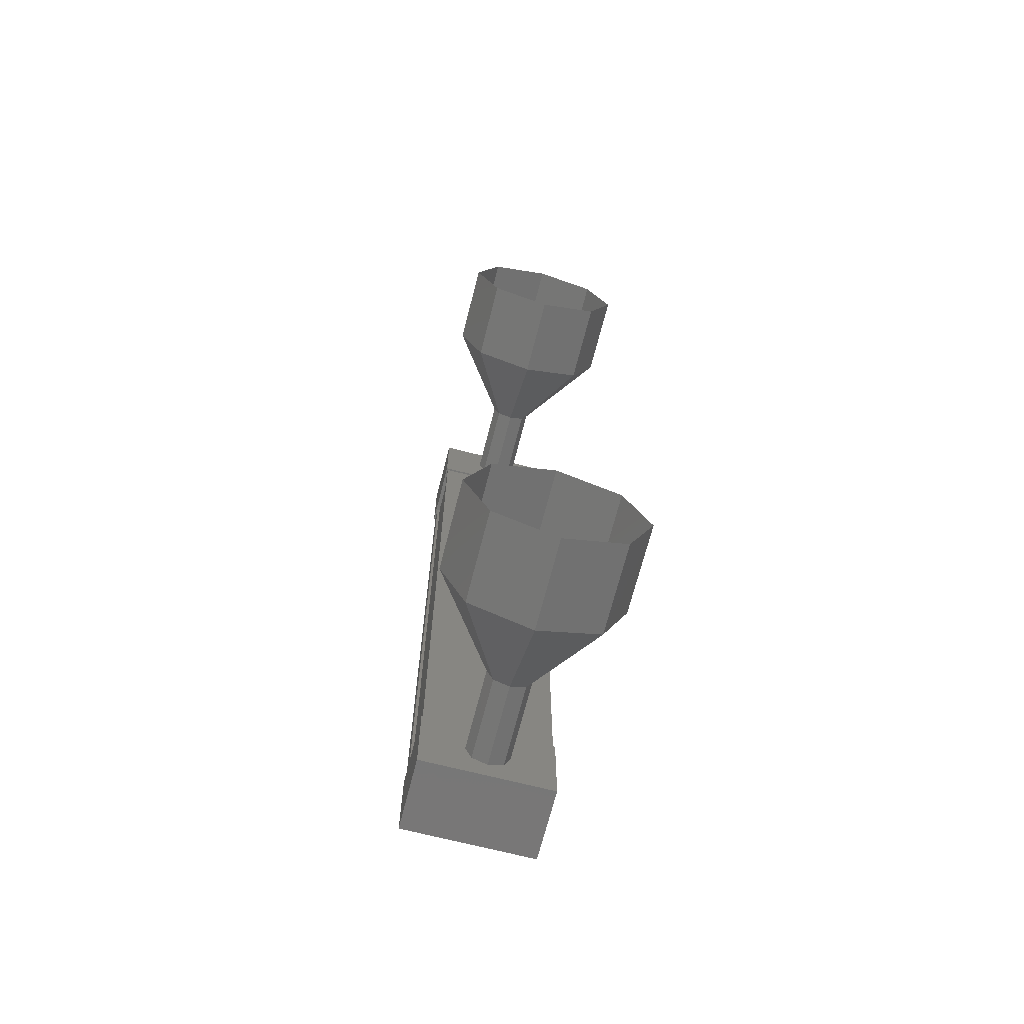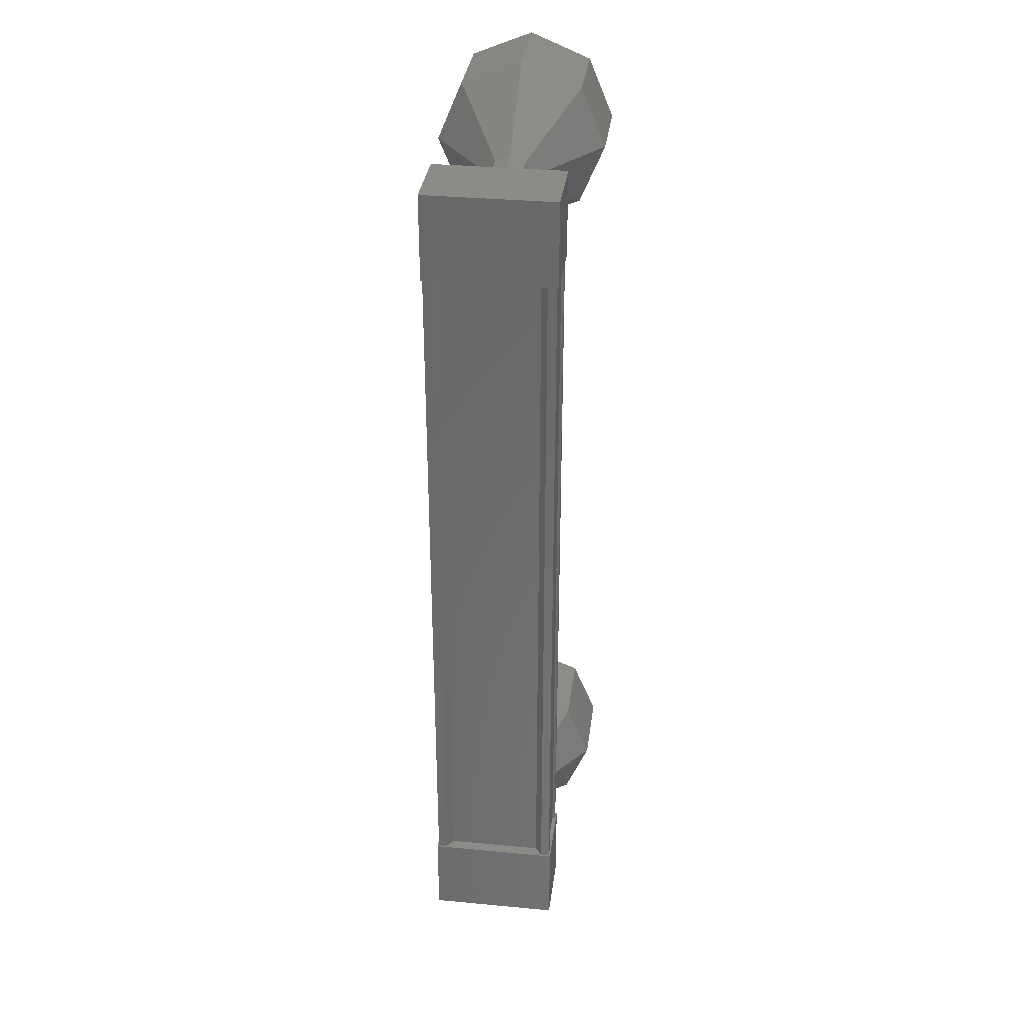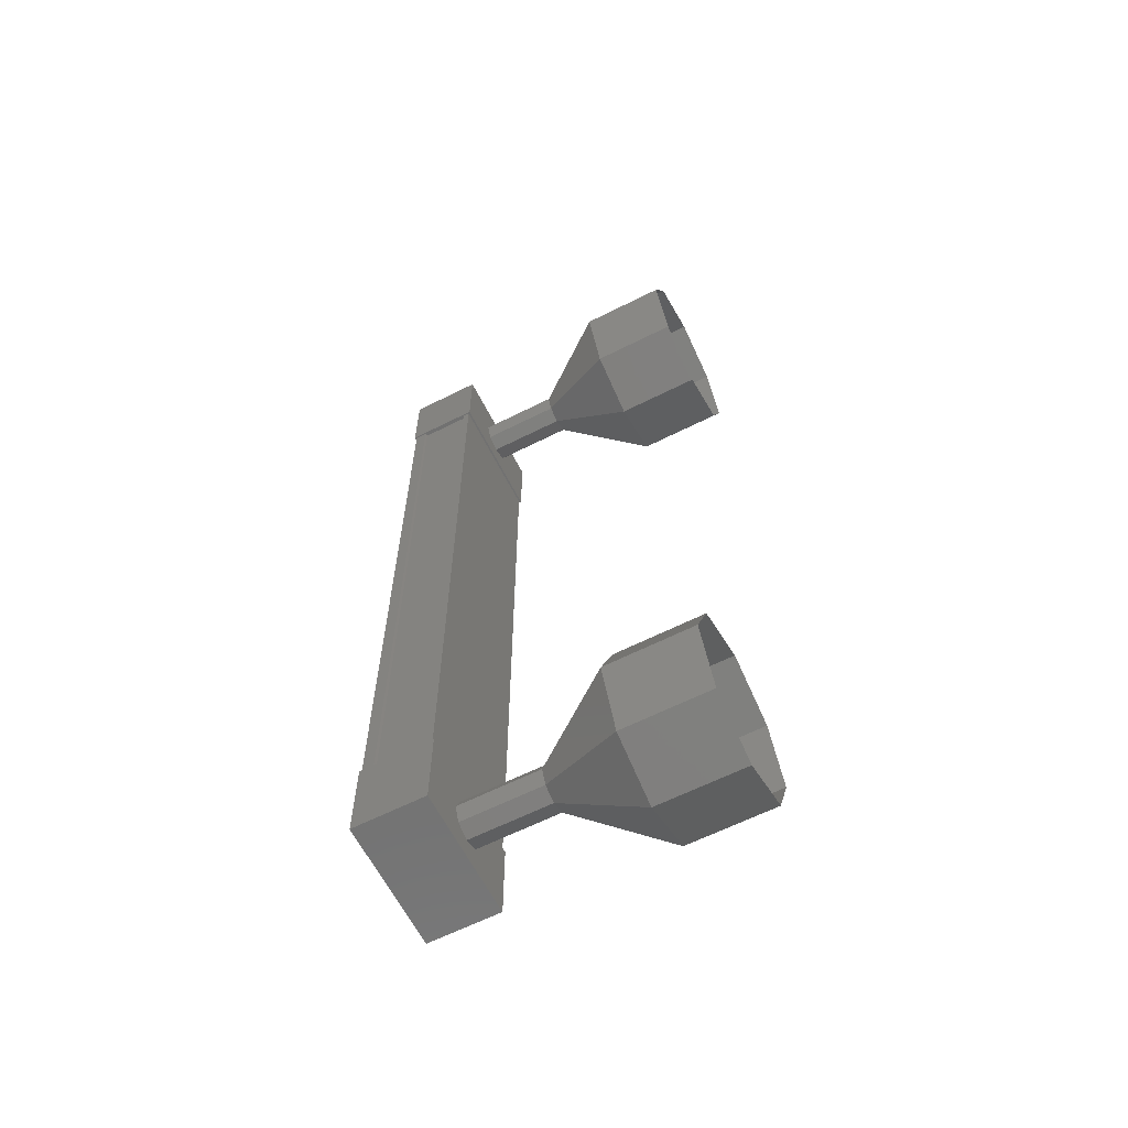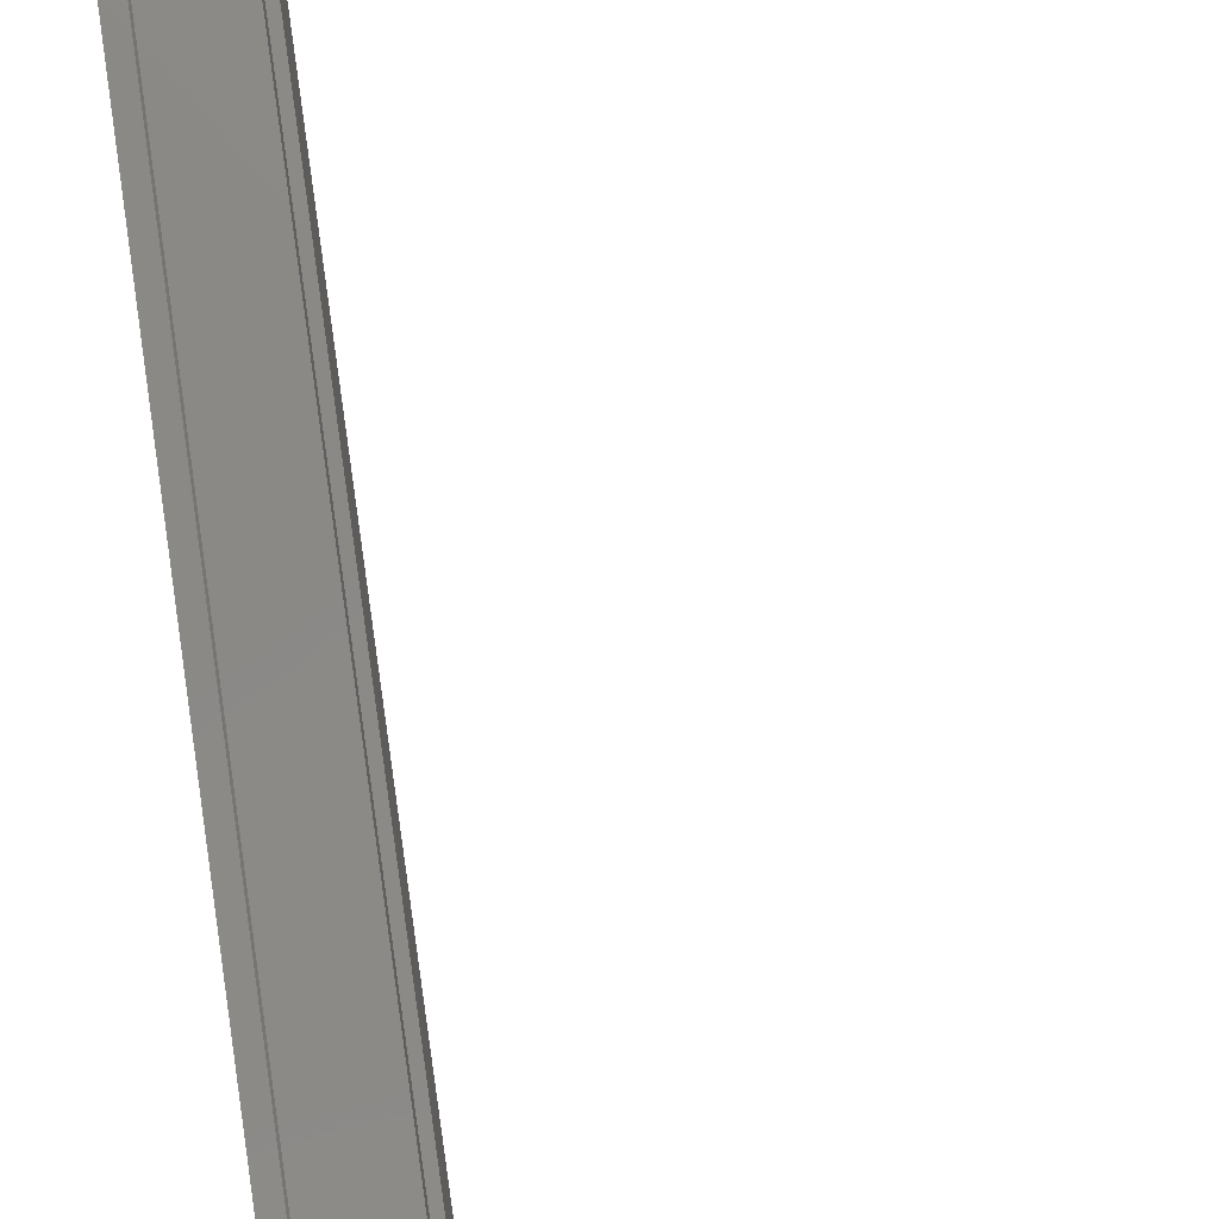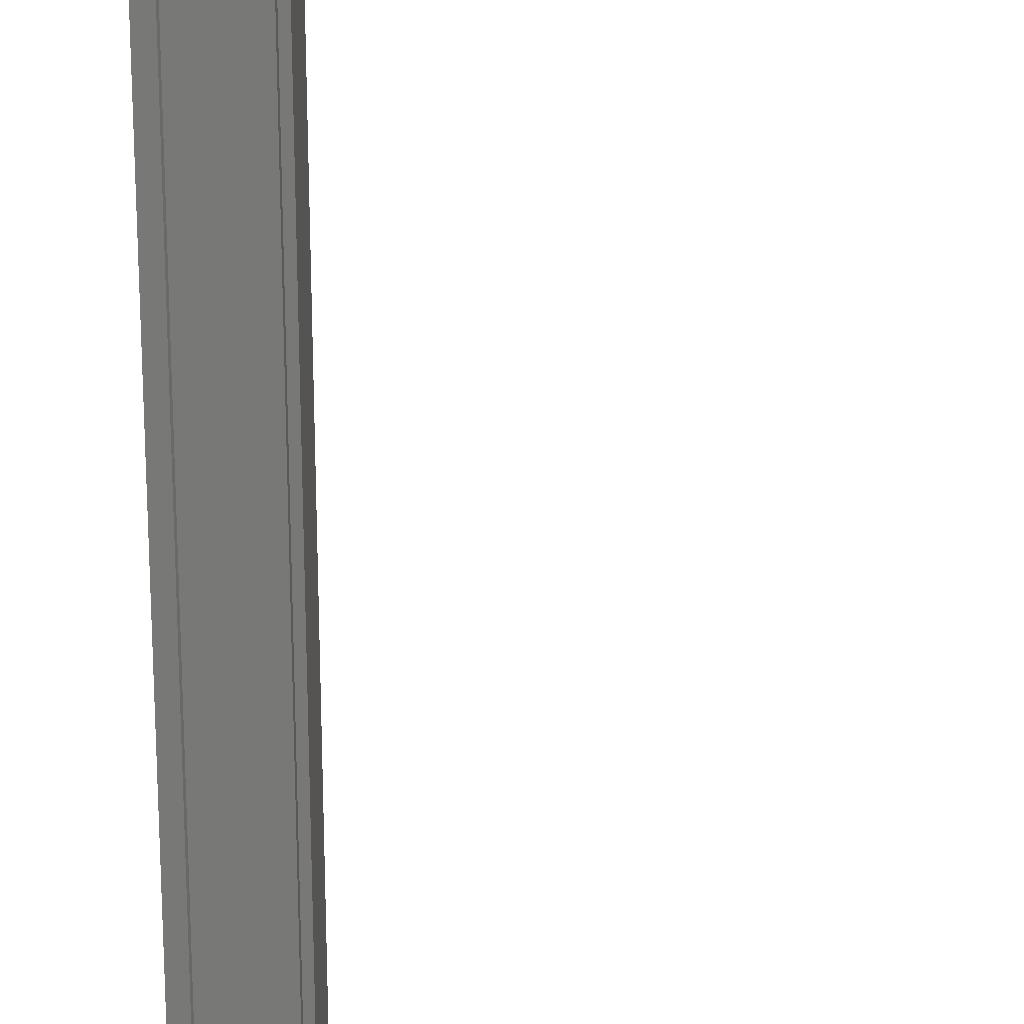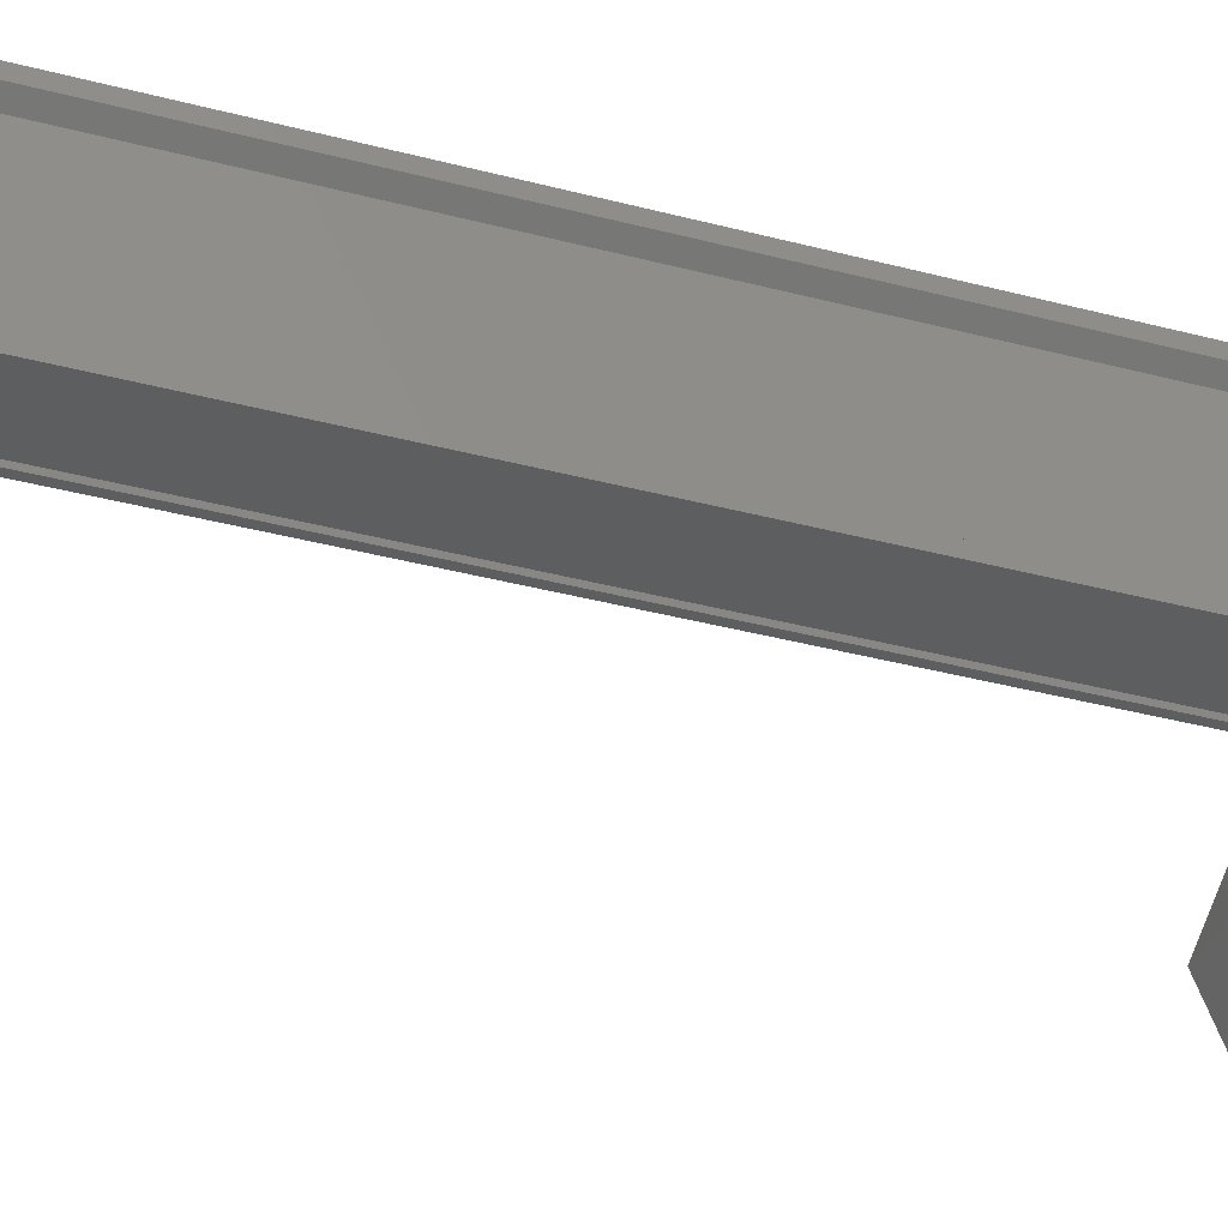
<metadata>
{"format":"stl","ext":"stl","renderer":"f3d","projection":"perspective","resolution":1024,"background":"white","views":[{"elev":-69.7,"azim":75.5,"up":"+Y"},{"elev":33.4,"azim":-82.8,"up":"+Y"},{"elev":-63.1,"azim":26.8,"up":"+Y"},{"elev":79.5,"azim":-8.1,"up":"+Z"},{"elev":-70.5,"azim":0.4,"up":"+Z"},{"elev":-34.8,"azim":-109.9,"up":"+Z"}]}
</metadata>
<code>
# stl→obj: 128 verts, 152 faces
v -58.58 1234 9.301
v -58.69 1234 9.219
v -58.69 1224 9.219
v -58.69 1224 9.117
v -58.58 1224 10.41
v -58.69 1224 10.49
v -58.69 1234 10.49
v -58.69 1224 10.59
v -58.69 1234 10.59
v -57.96 1224 10.59
v -57.96 1234 10.59
v -57.97 1224 10.56
v -57.97 1234 10.56
v -58.54 1234 10.56
v -58.58 1224 9.301
v -58.58 1234 10.41
v -58.56 1234 10.59
v -58.56 1224 10.59
v -58.54 1224 10.56
v -58.7 1224 9.1
v -57.87 1224 10.61
v -58.71 1224 10.61
v -58.71 1225 10.61
v -58.7 1225 9.1
v -57.87 1225 10.61
v -57.86 1225 9.102
v -57.86 1224 9.102
v -58.71 1233 10.61
v -58.7 1233 9.1
v -57.87 1233 10.61
v -57.86 1233 9.102
v -57.86 1234 9.102
v -58.7 1234 9.1
v -58.71 1234 10.61
v -57.87 1234 10.61
v -58.69 1234 9.117
v -58.55 1234 9.117
v -58.55 1224 9.117
v -58.54 1234 9.148
v -58.54 1224 9.148
v -57.97 1234 9.15
v -57.97 1224 9.15
v -57.95 1234 9.119
v -57.95 1224 9.119
v -57.89 1234 9.119
v -57.89 1224 9.119
v -57.89 1234 10.59
v -57.89 1224 10.59
v -55.93 1235 9.86
v -54.93 1235 9.862
v -55.92 1234 9.152
v -54.92 1234 9.155
v -55.92 1234 8.86
v -54.92 1234 8.862
v -55.92 1233 9.152
v -54.92 1233 9.155
v -55.93 1233 9.86
v -54.93 1233 9.862
v -55.93 1233 10.57
v -54.93 1233 10.57
v -55.93 1234 10.86
v -54.93 1234 10.86
v -55.93 1234 10.57
v -54.93 1234 10.57
v -56.92 1224 10.03
v -57.92 1224 9.855
v -56.92 1224 9.857
v -57.91 1224 9.678
v -56.91 1224 9.68
v -57.91 1224 9.605
v -56.91 1224 9.607
v -57.91 1225 9.678
v -56.91 1225 9.68
v -57.92 1225 9.855
v -56.92 1225 9.857
v -57.92 1225 10.03
v -56.92 1225 10.03
v -57.92 1224 10.1
v -56.92 1224 10.11
v -57.92 1224 10.03
v -54.93 1224 10.57
v -55.93 1223 9.86
v -54.93 1223 9.862
v -55.92 1224 9.152
v -54.92 1224 9.155
v -55.92 1224 8.86
v -54.92 1224 8.862
v -55.92 1225 9.152
v -54.92 1225 9.155
v -55.93 1225 9.86
v -54.93 1225 9.862
v -55.93 1225 10.57
v -54.93 1225 10.57
v -55.93 1224 10.86
v -54.93 1224 10.86
v -55.93 1224 10.57
v -56.93 1224 9.857
v -56.92 1224 9.68
v -56.92 1224 9.607
v -56.92 1225 9.68
v -56.93 1225 9.857
v -56.93 1225 10.03
v -56.93 1224 10.11
v -56.93 1224 10.03
v -57.92 1234 9.855
v -56.92 1234 9.857
v -57.91 1234 9.678
v -56.91 1234 9.68
v -57.91 1234 9.605
v -56.91 1234 9.607
v -57.91 1233 9.678
v -56.91 1233 9.68
v -57.92 1233 9.855
v -56.92 1233 9.857
v -57.92 1233 10.03
v -56.92 1233 10.03
v -57.92 1234 10.1
v -56.92 1234 10.11
v -57.92 1234 10.03
v -56.92 1234 10.03
v -56.93 1234 10.03
v -56.93 1234 9.857
v -56.92 1234 9.68
v -56.92 1234 9.607
v -56.92 1233 9.68
v -56.93 1233 9.857
v -56.93 1233 10.03
v -56.93 1234 10.11
f 1 2 3
f 3 2 4
f 5 6 7
f 7 6 8
f 8 9 7
f 10 11 12
f 12 11 13
f 13 14 12
f 3 15 1
f 1 15 5
f 5 16 1
f 7 16 5
f 9 8 17
f 17 8 18
f 18 14 17
f 19 14 18
f 12 14 19
f 20 21 22
f 22 21 23
f 23 24 22
f 25 24 23
f 26 24 25
f 25 21 26
f 26 21 27
f 27 21 20
f 20 24 27
f 22 24 20
f 28 29 30
f 30 29 31
f 31 32 30
f 29 32 31
f 33 32 29
f 29 34 33
f 33 34 32
f 32 34 35
f 35 30 32
f 34 30 35
f 28 30 34
f 34 29 28
f 2 36 4
f 4 36 37
f 37 38 4
f 39 38 37
f 40 38 39
f 39 41 40
f 40 41 42
f 42 41 43
f 43 44 42
f 45 44 43
f 46 44 45
f 45 47 46
f 46 47 48
f 48 47 10
f 25 23 21
f 24 26 27
f 47 11 10
f 49 50 51
f 51 50 52
f 52 53 51
f 54 53 52
f 55 53 54
f 54 56 55
f 55 56 57
f 57 56 58
f 58 59 57
f 60 59 58
f 61 59 60
f 60 62 61
f 61 62 63
f 63 62 64
f 64 49 63
f 50 49 64
f 65 66 67
f 67 66 68
f 68 69 67
f 70 69 68
f 71 69 70
f 70 72 71
f 71 72 73
f 73 72 74
f 74 75 73
f 76 75 74
f 77 75 76
f 76 78 77
f 77 78 79
f 79 78 80
f 80 65 79
f 66 65 80
f 81 82 83
f 83 82 84
f 84 85 83
f 86 85 84
f 87 85 86
f 86 88 87
f 87 88 89
f 89 88 90
f 90 91 89
f 92 91 90
f 93 91 92
f 92 94 93
f 93 94 95
f 95 94 96
f 96 81 95
f 82 81 96
f 96 97 82
f 82 97 98
f 98 84 82
f 99 84 98
f 86 84 99
f 99 100 86
f 86 100 88
f 88 100 101
f 101 90 88
f 102 90 101
f 92 90 102
f 102 103 92
f 92 103 94
f 94 103 104
f 104 96 94
f 97 96 104
f 105 106 107
f 107 106 108
f 108 109 107
f 110 109 108
f 111 109 110
f 110 112 111
f 111 112 113
f 113 112 114
f 114 115 113
f 116 115 114
f 117 115 116
f 116 118 117
f 117 118 119
f 119 118 120
f 120 105 119
f 106 105 120
f 121 63 122
f 122 63 49
f 49 123 122
f 51 123 49
f 124 123 51
f 51 53 124
f 124 53 125
f 125 53 55
f 55 126 125
f 57 126 55
f 127 126 57
f 57 59 127
f 127 59 128
f 128 59 61
f 61 121 128
f 63 121 61

</code>
